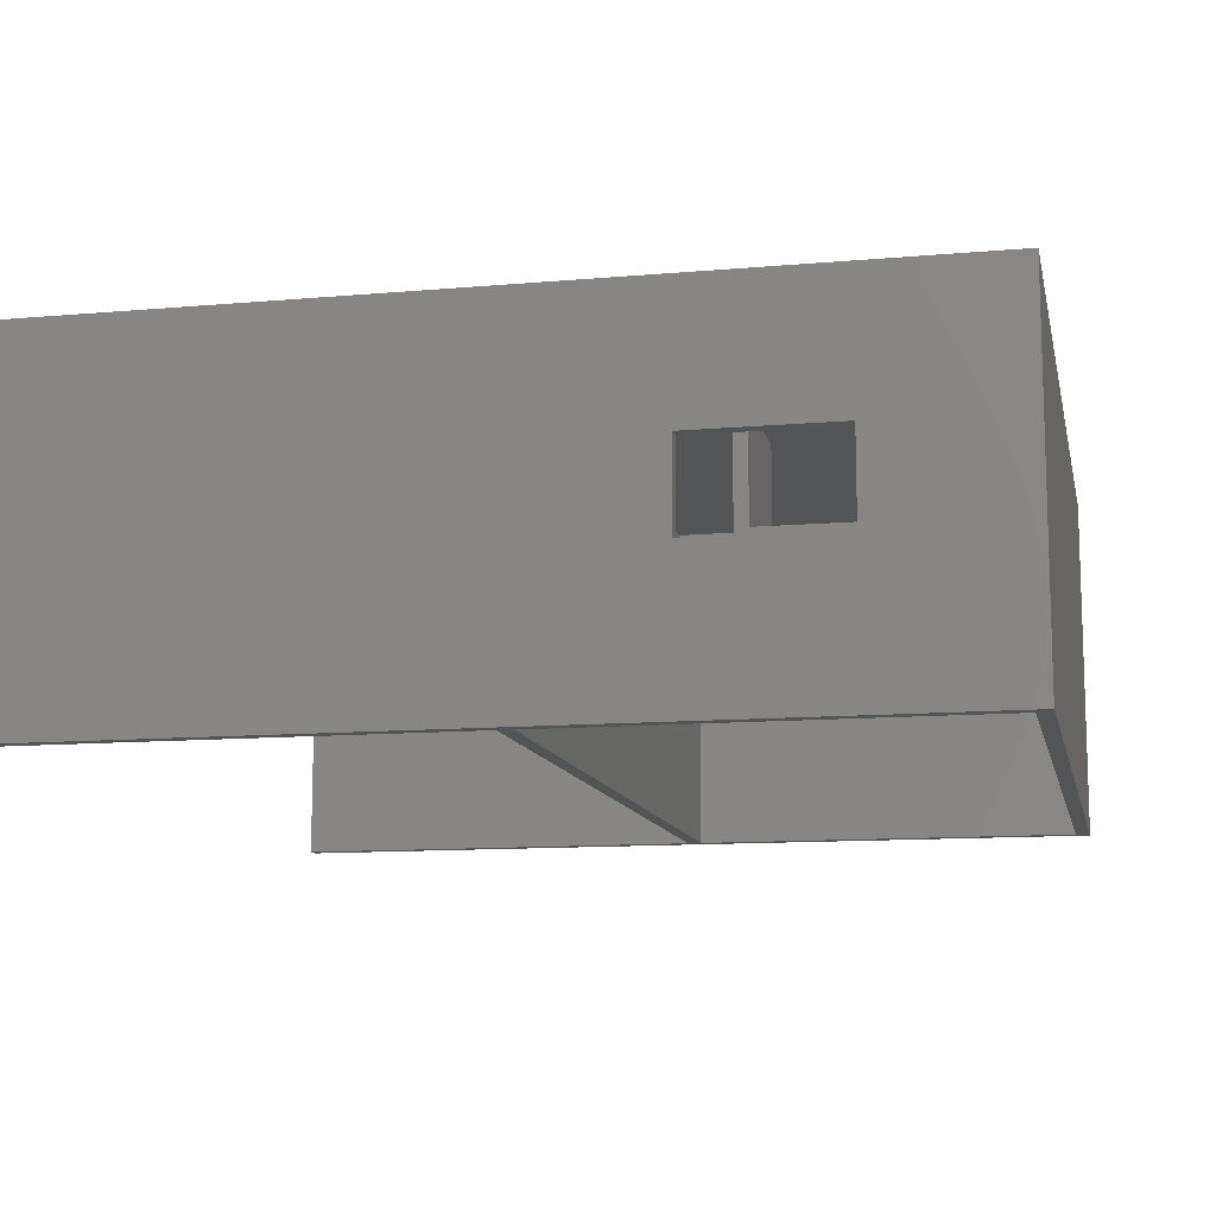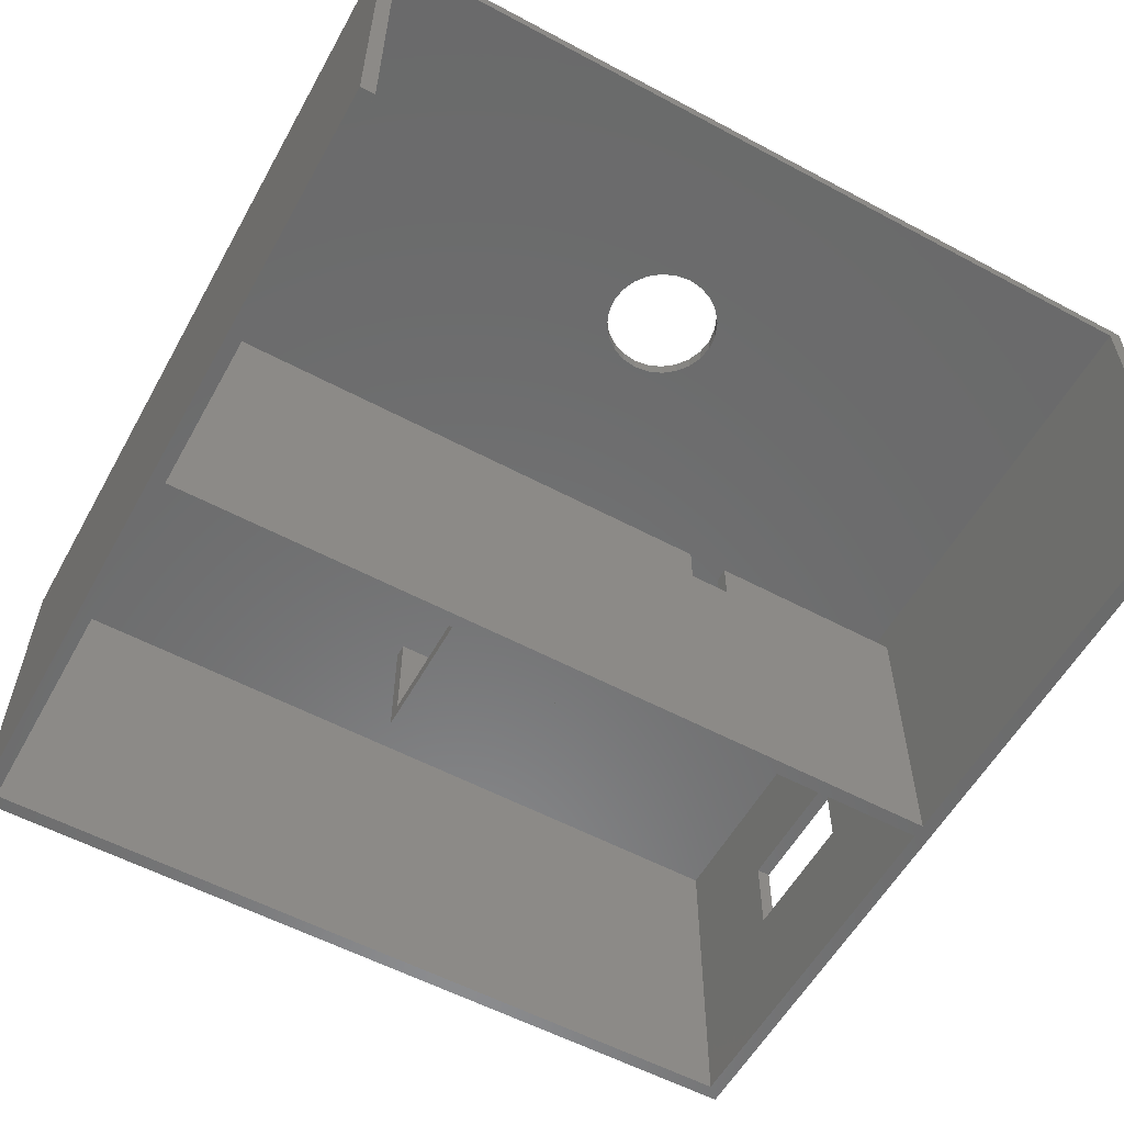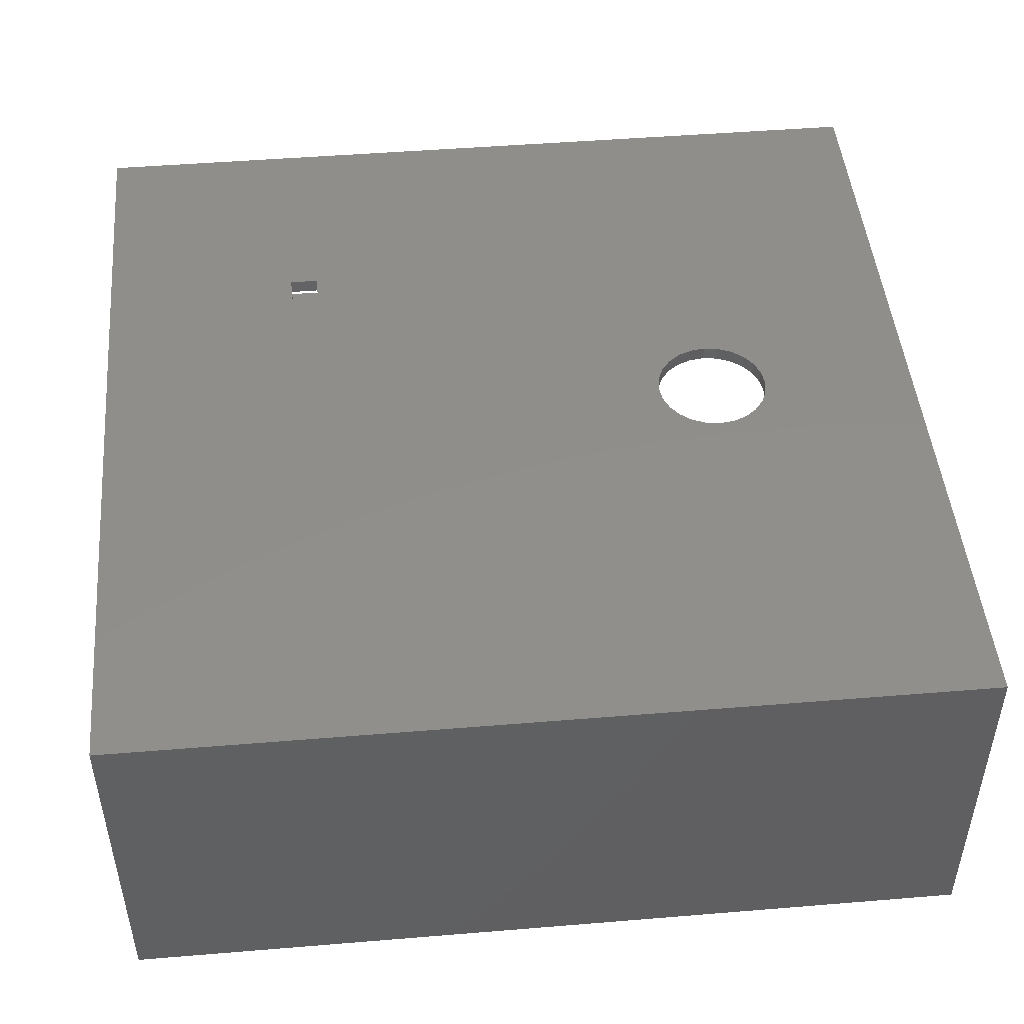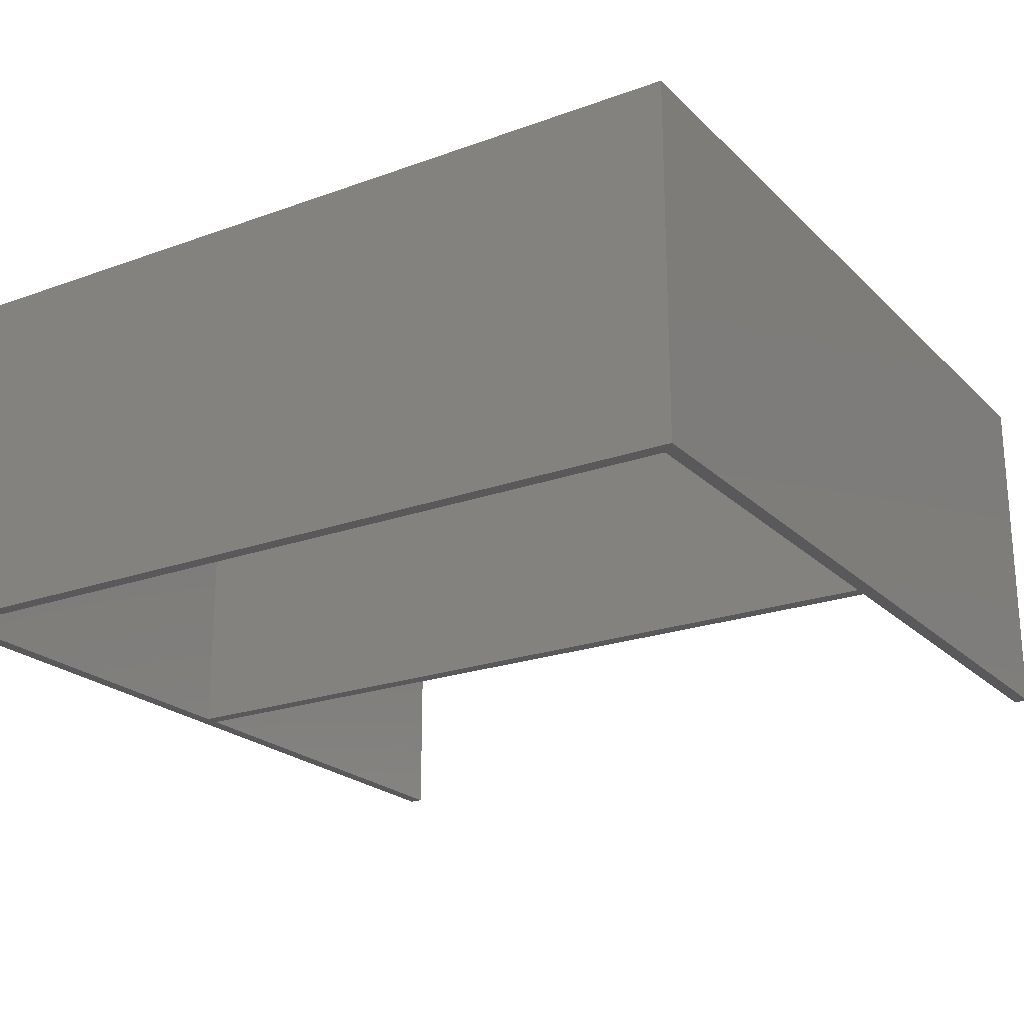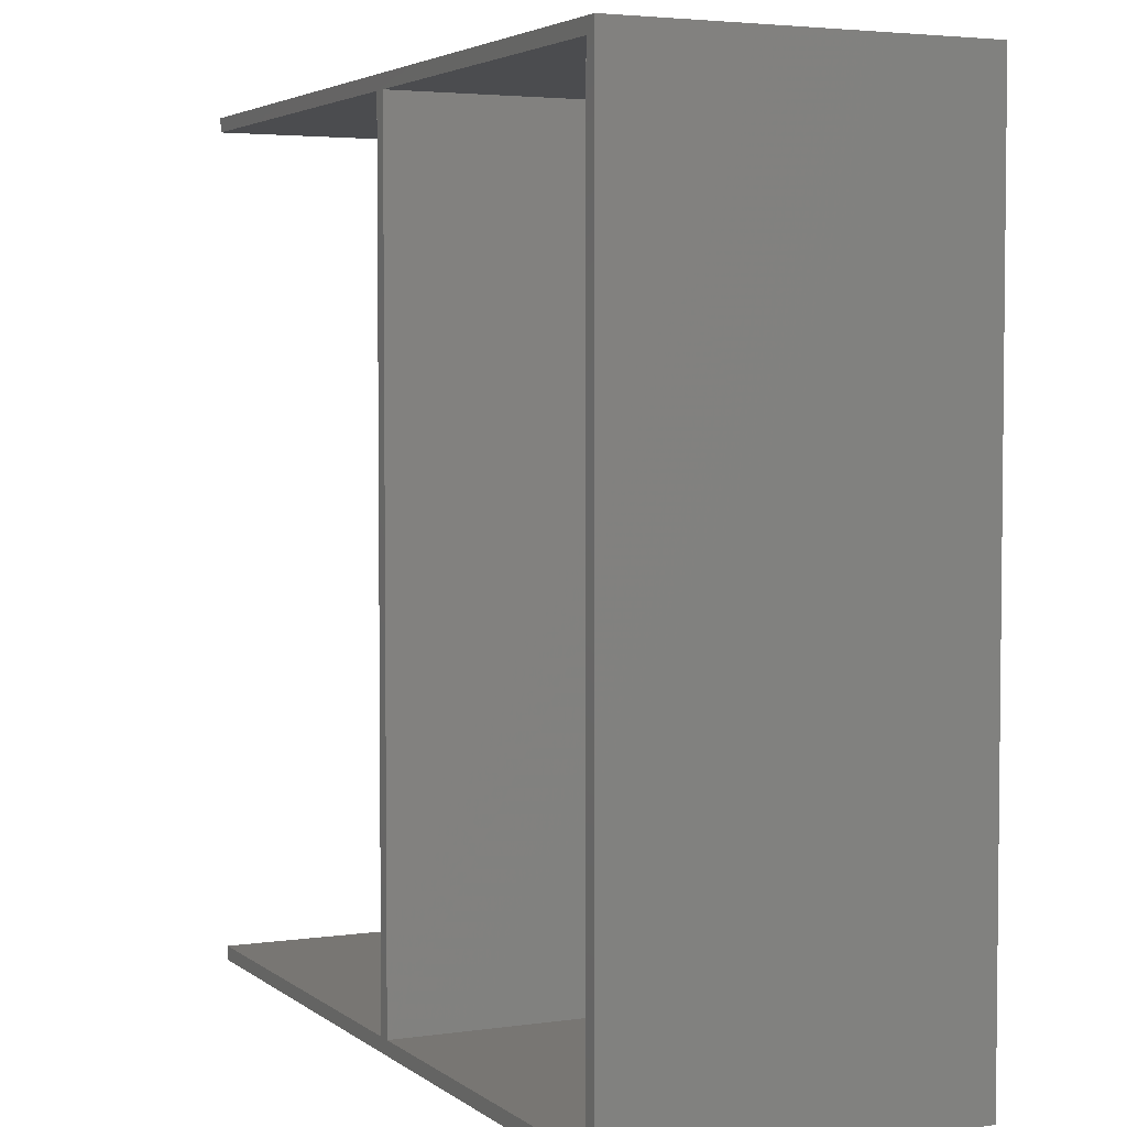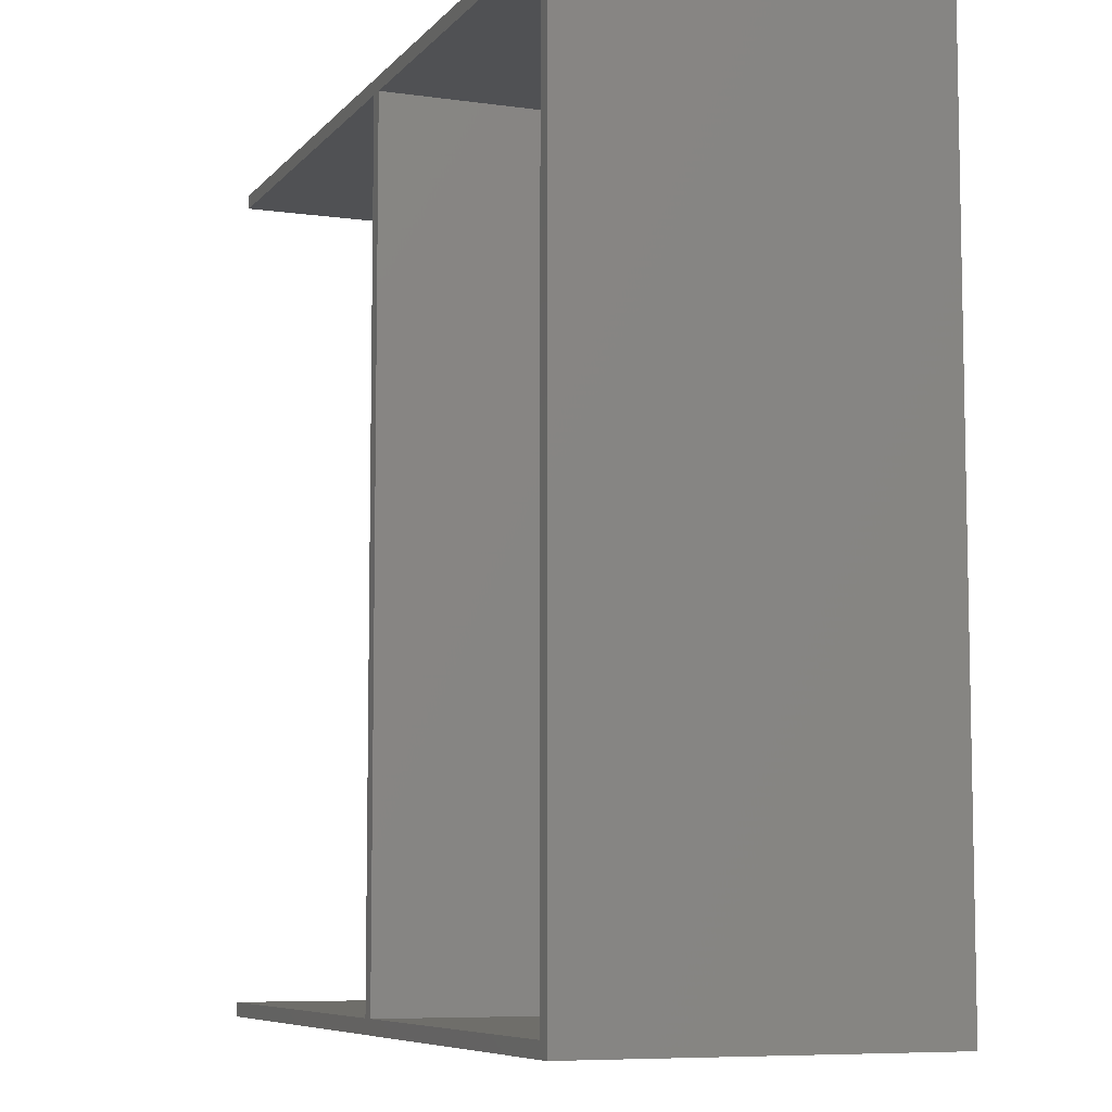
<metadata>
{"format":"stl","ext":"stl","renderer":"f3d","projection":"perspective","resolution":1024,"background":"white","views":[{"elev":-11.4,"azim":-167.9,"up":"+Z"},{"elev":-57.2,"azim":61.0,"up":"+Z"},{"elev":47.5,"azim":-5.3,"up":"+Z"},{"elev":-22.2,"azim":-57.8,"up":"+Z"},{"elev":3.8,"azim":-115.4,"up":"+Y"},{"elev":-7.5,"azim":-111.8,"up":"+Y"}]}
</metadata>
<code>
# stl→obj: 116 verts, 248 faces
v 102.5 132.3 120
v 215 132.7 120
v 219.8 130.7 120
v 5 295 120
v 295 295 120
v 225 170 120
v 80 222.3 120
v 70 222.3 120
v 70 212.3 120
v 52.5 182.3 120
v 47.5 182.3 120
v 47.5 132.3 120
v 5 5 120
v 52.5 132.3 120
v 80 212.3 120
v 97.5 182.3 120
v 97.5 132.3 120
v 102.5 182.3 120
v 225 130 120
v 295 5 120
v 219.8 169.3 120
v 215 167.3 120
v 210.9 164.1 120
v 207.7 160 120
v 205.7 155.2 120
v 205 150 120
v 205.7 144.8 120
v 207.7 140 120
v 210.9 135.9 120
v 300 295 120
v 244.3 144.8 120
v 245 150 120
v 244.3 155.2 120
v 242.3 160 120
v 239.1 164.1 120
v 235 167.3 120
v 230.2 169.3 120
v 300 5 120
v 230.2 130.7 120
v 235 132.7 120
v 239.1 135.9 120
v 242.3 140 120
v 97.5 132.3 80
v 97.5 182.3 80
v 52.5 132.3 80
v 52.5 182.3 80
v 47.5 132.3 75
v 102.5 132.3 75
v 102.5 182.3 75
v 47.5 182.3 75
v 80 212.3 125
v 205 150 125
v 205.7 155.2 125
v 207.7 160 125
v 210.9 164.1 125
v 215 167.3 125
v 219.8 169.3 125
v 225 170 125
v 80 222.3 125
v 0 300 125
v 0 0 125
v 70 222.3 125
v 300 300 125
v 300 0 125
v 225 130 125
v 219.8 130.7 125
v 215 132.7 125
v 210.9 135.9 125
v 207.7 140 125
v 205.7 144.8 125
v 70 212.3 125
v 244.3 155.2 125
v 245 150 125
v 244.3 144.8 125
v 242.3 140 125
v 239.1 135.9 125
v 235 132.7 125
v 230.2 130.7 125
v 230.2 169.3 125
v 235 167.3 125
v 239.1 164.1 125
v 242.3 160 125
v 150 295 110
v 150 221 110
v 150 295 0
v 150 221 95
v 150 5 0
v 150 206 95
v 150 5 110
v 150 206 110
v 145 5 110
v 145 206 110
v 145 5 0
v 145 206 95
v 145 221 95
v 145 295 0
v 145 295 110
v 145 221 110
v 5 5 0
v 5 295 0
v 300 5 -2.842e-14
v 295 5 -3.197e-14
v 300 295 0
v 50 295 80
v 100 295 80
v 100 295 50
v 50 295 50
v 295 295 0
v 300 0 0
v 300 300 0
v 0 0 0
v 0 300 0
v 100 300 50
v 100 300 80
v 50 300 80
v 50 300 50
f 1 2 3
f 4 5 6
f 4 6 7
f 4 7 8
f 4 8 9
f 4 9 10
f 4 10 11
f 4 11 12
f 4 12 13
f 14 10 9
f 14 9 15
f 14 15 16
f 14 16 17
f 7 6 18
f 7 18 16
f 7 16 15
f 13 12 14
f 13 14 17
f 13 17 1
f 13 1 3
f 13 3 19
f 13 19 20
f 18 6 21
f 18 21 22
f 18 22 23
f 18 23 24
f 18 24 25
f 18 25 26
f 18 26 27
f 18 27 28
f 18 28 29
f 18 29 2
f 18 2 1
f 30 31 32
f 30 32 33
f 30 33 34
f 30 34 35
f 30 35 36
f 30 36 37
f 30 37 6
f 30 6 5
f 38 20 19
f 38 19 39
f 38 39 40
f 38 40 41
f 38 41 42
f 38 42 31
f 38 31 30
f 43 17 44
f 44 17 16
f 14 45 10
f 10 45 46
f 47 14 12
f 14 47 45
f 45 47 48
f 45 48 43
f 43 48 1
f 43 1 17
f 49 16 18
f 16 49 44
f 44 49 50
f 44 50 46
f 46 50 11
f 46 11 10
f 44 46 43
f 43 46 45
f 49 18 48
f 48 18 1
f 47 12 50
f 50 12 11
f 50 49 47
f 47 49 48
f 51 52 53
f 51 53 54
f 51 54 55
f 51 55 56
f 51 56 57
f 51 57 58
f 51 58 59
f 60 61 62
f 60 62 59
f 60 59 58
f 60 58 63
f 61 64 65
f 61 65 66
f 61 66 67
f 61 67 68
f 61 68 69
f 61 69 70
f 61 70 52
f 61 52 51
f 61 51 71
f 61 71 62
f 64 72 73
f 64 73 74
f 64 74 75
f 64 75 76
f 64 76 77
f 64 77 78
f 64 78 65
f 63 58 79
f 63 79 80
f 63 80 81
f 63 81 82
f 63 82 72
f 63 72 64
f 71 51 9
f 9 51 15
f 59 7 51
f 51 7 15
f 59 62 7
f 7 62 8
f 71 9 62
f 62 9 8
f 83 84 85
f 85 84 86
f 85 86 87
f 87 86 88
f 87 88 89
f 89 88 90
f 91 92 93
f 93 92 94
f 93 94 95
f 96 93 97
f 97 93 95
f 97 95 98
f 92 91 90
f 90 91 89
f 97 98 83
f 83 98 84
f 95 86 98
f 98 86 84
f 95 94 86
f 86 94 88
f 92 90 94
f 94 90 88
f 19 78 39
f 39 78 77
f 39 77 40
f 40 77 76
f 40 76 41
f 41 76 75
f 41 75 42
f 42 75 74
f 42 74 31
f 31 74 73
f 31 73 32
f 78 19 65
f 65 19 3
f 65 3 66
f 66 3 2
f 66 2 67
f 67 2 29
f 67 29 68
f 68 29 28
f 68 28 69
f 69 28 27
f 69 27 70
f 70 27 26
f 70 26 52
f 6 57 21
f 21 57 56
f 21 56 22
f 22 56 55
f 22 55 23
f 23 55 54
f 23 54 24
f 24 54 53
f 24 53 25
f 25 53 52
f 25 52 26
f 57 6 58
f 58 6 37
f 58 37 79
f 79 37 36
f 79 36 80
f 80 36 35
f 80 35 81
f 81 35 34
f 81 34 82
f 82 34 33
f 82 33 72
f 72 33 32
f 72 32 73
f 13 99 4
f 4 99 100
f 101 102 38
f 38 102 20
f 102 87 20
f 20 87 89
f 89 91 20
f 20 91 13
f 91 93 13
f 13 93 99
f 30 5 103
f 97 83 5
f 97 5 4
f 97 4 104
f 97 104 105
f 97 105 106
f 97 106 96
f 4 100 104
f 104 100 107
f 100 96 107
f 107 96 106
f 85 108 83
f 83 108 103
f 83 103 5
f 109 101 64
f 64 101 38
f 64 38 63
f 63 38 30
f 63 30 110
f 110 30 103
f 111 112 100
f 111 100 99
f 111 99 93
f 111 93 87
f 111 87 102
f 111 102 101
f 111 101 109
f 110 103 108
f 110 108 85
f 110 85 96
f 110 96 100
f 110 100 112
f 93 96 87
f 87 96 85
f 63 110 113
f 63 113 114
f 63 114 115
f 63 115 60
f 60 115 112
f 112 115 116
f 112 116 110
f 110 116 113
f 105 114 106
f 106 114 113
f 107 106 116
f 116 106 113
f 107 116 104
f 104 116 115
f 105 104 114
f 114 104 115
f 60 112 61
f 61 112 111
f 61 111 64
f 64 111 109

</code>
